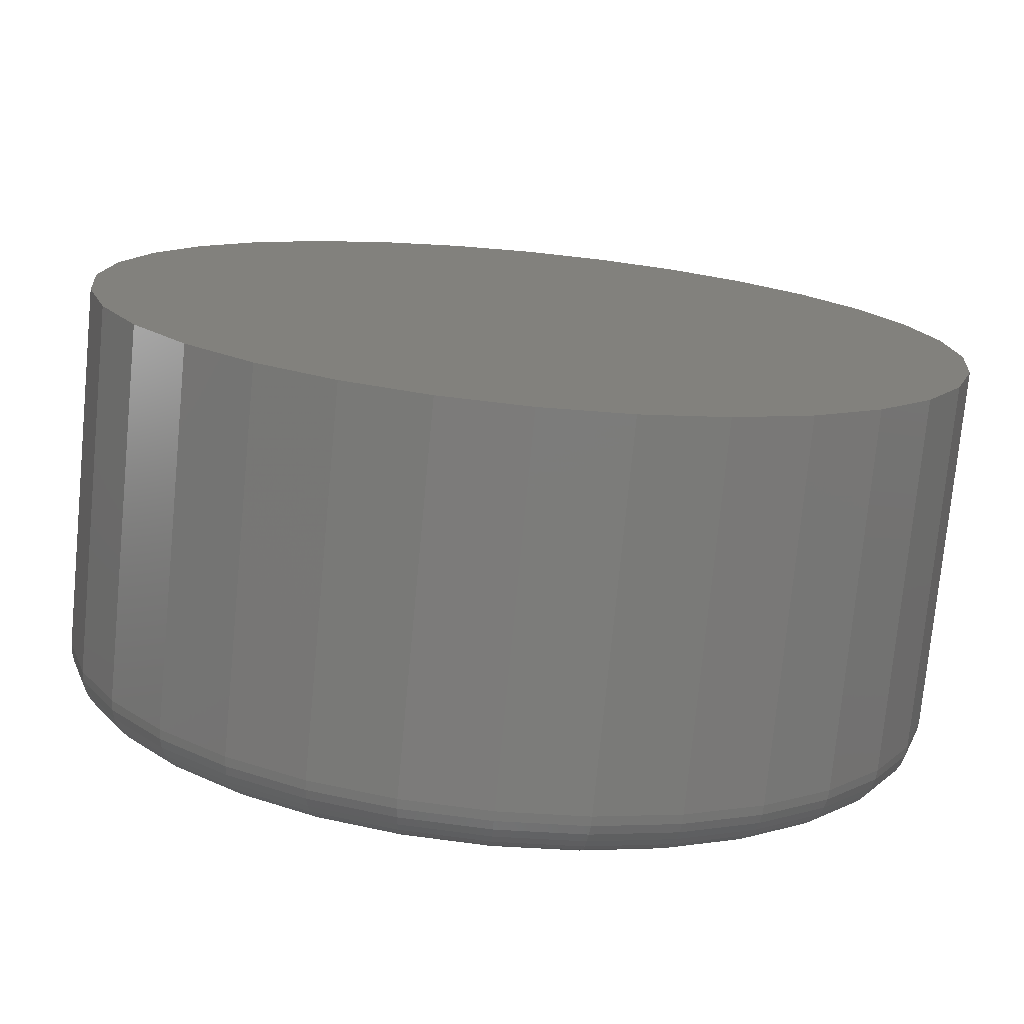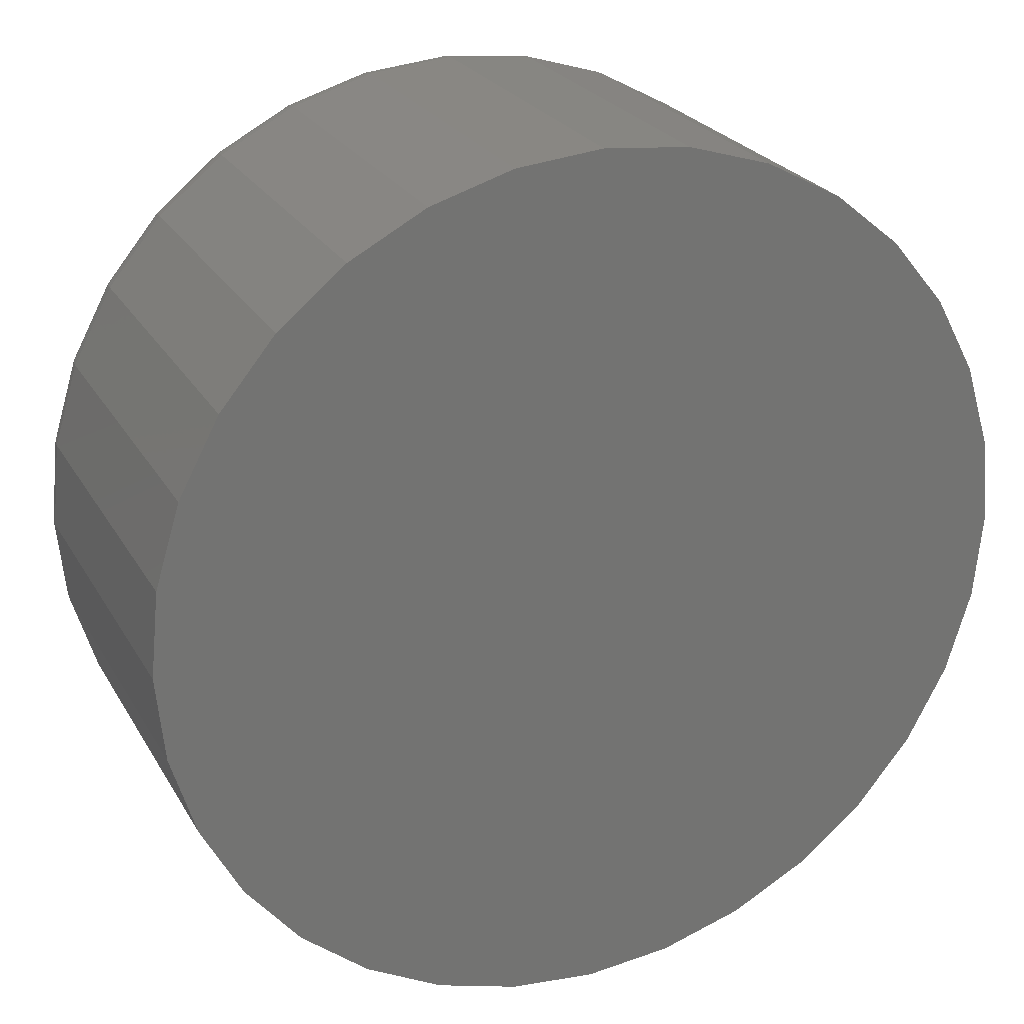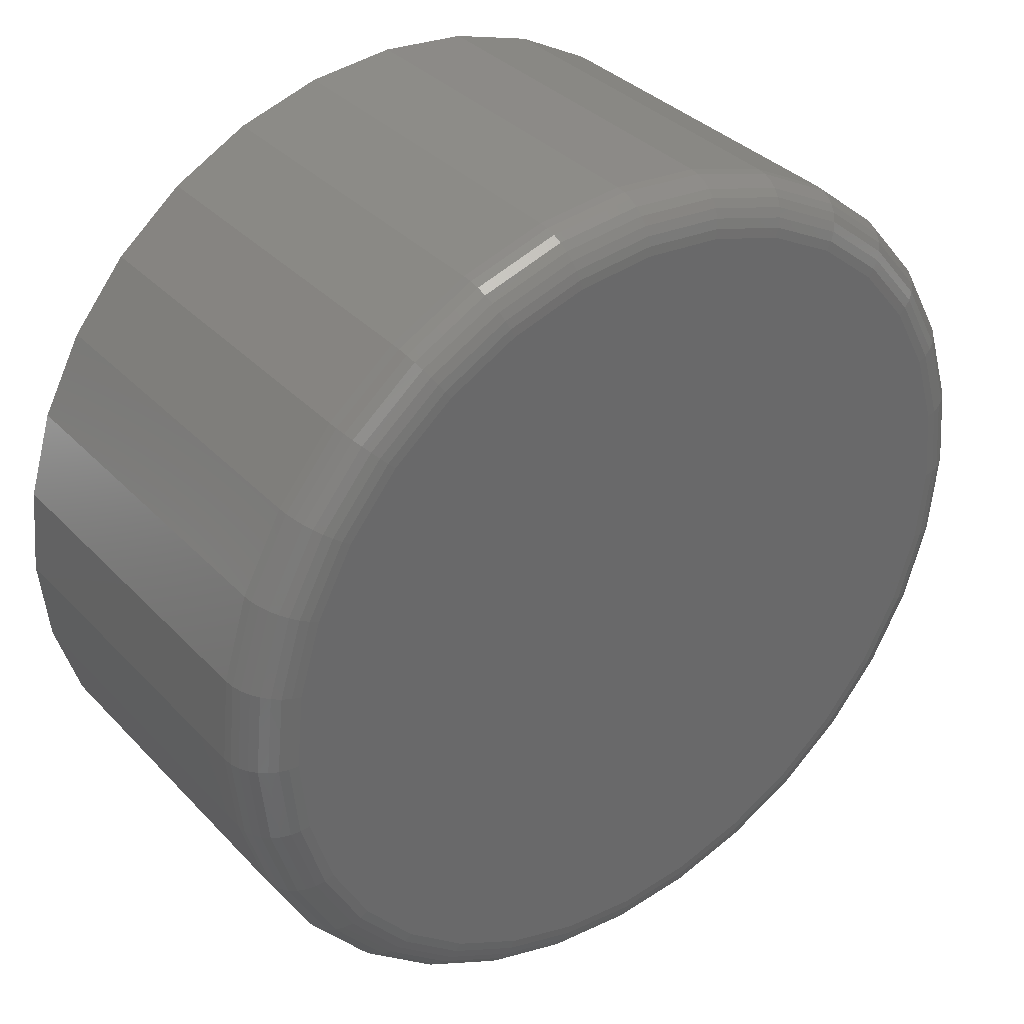
<metadata>
{"format":"stl","ext":"stl","renderer":"f3d","projection":"perspective","resolution":1024,"background":"white","views":[{"elev":-75.5,"azim":-5.5,"up":"+Z"},{"elev":24.4,"azim":-23.4,"up":"+Z"},{"elev":35.0,"azim":143.4,"up":"+Z"}]}
</metadata>
<code>
# stl→obj: 320 verts, 636 faces
v 0.007895 0.1328 0.1344
v 0.03257 0.1328 0.1319
v -0.01678 0.1328 0.1319
v -0.04051 0.1328 0.1247
v 0.0563 0.1328 0.1247
v -0.06237 0.1328 0.1131
v 0.07816 0.1328 0.1131
v 0.0563 0.1328 -0.109
v -0.04051 0.1328 -0.109
v 0.07816 0.1328 -0.09727
v -0.01678 0.1328 -0.1162
v 0.03257 0.1328 -0.1162
v 0.007895 0.1328 -0.1186
v -0.06237 0.1328 -0.09727
v -0.08154 0.1328 -0.08154
v 0.09733 0.1328 -0.08154
v -0.09727 0.1328 -0.06237
v 0.1131 0.1328 -0.06237
v -0.109 0.1328 -0.04051
v 0.1247 0.1328 -0.04051
v -0.1162 0.1328 -0.01678
v 0.1319 0.1328 -0.01678
v -0.1186 0.1328 0.007895
v 0.1344 0.1328 0.007895
v -0.1162 0.1328 0.03257
v 0.1319 0.1328 0.03257
v -0.109 0.1328 0.0563
v 0.1247 0.1328 0.0563
v -0.09727 0.1328 0.07816
v 0.1131 0.1328 0.07816
v -0.08154 0.1328 0.09733
v 0.09733 0.1328 0.09733
v 0.15 0.1172 0.007895
v 0.15 1.823e-16 0.007895
v 0.1473 0.1172 -0.01983
v 0.1473 1.789e-16 -0.01983
v 0.1392 0.1172 -0.04649
v 0.1392 1.751e-16 -0.04649
v 0.1261 0.1172 -0.07105
v 0.1261 1.709e-16 -0.07105
v 0.1084 0.1172 -0.09259
v 0.1084 1.665e-16 -0.09259
v 0.08684 0.1172 -0.1103
v 0.08684 1.622e-16 -0.1103
v 0.06228 0.1172 -0.1234
v 0.06228 1.58e-16 -0.1234
v 0.03562 0.1172 -0.1315
v 0.03562 1.541e-16 -0.1315
v 0.007895 0.1172 -0.1342
v 0.007895 1.508e-16 -0.1342
v -0.01983 0.1172 -0.1315
v -0.01983 1.48e-16 -0.1315
v -0.04649 0.1172 -0.1234
v -0.04649 1.459e-16 -0.1234
v -0.07105 0.1172 -0.1103
v -0.07105 1.447e-16 -0.1103
v -0.09259 0.1172 -0.09259
v -0.09259 1.442e-16 -0.09259
v -0.1103 0.1172 -0.07105
v -0.1103 1.447e-16 -0.07105
v -0.1234 0.1172 -0.04649
v -0.1234 1.459e-16 -0.04649
v -0.1315 0.1172 -0.01983
v -0.1315 1.48e-16 -0.01983
v -0.1342 0.1172 0.007895
v -0.1342 1.508e-16 0.007895
v -0.1315 0.1172 0.03562
v -0.1315 1.541e-16 0.03562
v -0.1234 0.1172 0.06228
v -0.1234 1.58e-16 0.06228
v -0.1103 0.1172 0.08684
v -0.1103 1.622e-16 0.08684
v -0.09259 0.1172 0.1084
v -0.09259 1.665e-16 0.1084
v -0.07105 0.1172 0.1261
v -0.07105 1.709e-16 0.1261
v -0.04649 0.1172 0.1392
v -0.04649 1.751e-16 0.1392
v -0.01983 0.1172 0.1473
v -0.01983 1.789e-16 0.1473
v 0.007895 0.1172 0.15
v 0.007895 1.823e-16 0.15
v 0.03562 0.1172 0.1473
v 0.03562 1.851e-16 0.1473
v 0.06228 0.1172 0.1392
v 0.06228 1.871e-16 0.1392
v 0.08684 0.1172 0.1261
v 0.08684 1.884e-16 0.1261
v 0.1084 0.1172 0.1084
v 0.1084 1.888e-16 0.1084
v 0.1261 0.1172 0.08684
v 0.1261 1.884e-16 0.08684
v 0.1392 0.1172 0.06228
v 0.1392 1.871e-16 0.06228
v 0.1473 0.1172 0.03562
v 0.1473 1.851e-16 0.03562
v 0.1497 0.1202 0.007895
v 0.147 0.1202 -0.01977
v 0.1488 0.1232 0.007895
v 0.1461 0.1232 -0.0196
v 0.1474 0.1259 0.007895
v 0.1447 0.1259 -0.01931
v 0.1454 0.1282 0.007895
v 0.1428 0.1282 -0.01894
v 0.1431 0.1302 0.007895
v 0.1405 0.1302 -0.01847
v 0.1404 0.1316 0.007895
v 0.1378 0.1316 -0.01795
v 0.1374 0.1325 0.007895
v 0.1349 0.1325 -0.01738
v -0.1312 0.1202 -0.01977
v -0.1339 0.1202 0.007895
v -0.1303 0.1232 -0.0196
v -0.133 0.1232 0.007895
v -0.1289 0.1259 -0.01931
v -0.1316 0.1259 0.007895
v -0.127 0.1282 -0.01894
v -0.1296 0.1282 0.007895
v -0.1247 0.1302 -0.01847
v -0.1273 0.1302 0.007895
v -0.122 0.1316 -0.01795
v -0.1246 0.1316 0.007895
v -0.1191 0.1325 -0.01738
v -0.1216 0.1325 0.007895
v -0.1231 0.1202 -0.04637
v -0.1223 0.1232 -0.04603
v -0.121 0.1259 -0.04548
v -0.1192 0.1282 -0.04474
v -0.117 0.1302 -0.04383
v -0.1145 0.1316 -0.0428
v -0.1118 0.1325 -0.04167
v -0.11 0.1202 -0.07089
v -0.1093 0.1232 -0.07039
v -0.1081 0.1259 -0.06959
v -0.1065 0.1282 -0.06851
v -0.1045 0.1302 -0.0672
v -0.1022 0.1316 -0.0657
v -0.0998 0.1325 -0.06407
v -0.09238 0.1202 -0.09238
v -0.09175 0.1232 -0.09175
v -0.09073 0.1259 -0.09073
v -0.08935 0.1282 -0.08935
v -0.08768 0.1302 -0.08768
v -0.08577 0.1316 -0.08577
v -0.0837 0.1325 -0.0837
v -0.07089 0.1202 -0.11
v -0.07039 0.1232 -0.1093
v -0.06959 0.1259 -0.1081
v -0.06851 0.1282 -0.1065
v -0.0672 0.1302 -0.1045
v -0.0657 0.1316 -0.1022
v -0.06407 0.1325 -0.0998
v -0.04637 0.1202 -0.1231
v -0.04603 0.1232 -0.1223
v -0.04548 0.1259 -0.121
v -0.04474 0.1282 -0.1192
v -0.04383 0.1302 -0.117
v -0.0428 0.1316 -0.1145
v -0.04167 0.1325 -0.1118
v -0.01977 0.1202 -0.1312
v -0.0196 0.1232 -0.1303
v -0.01931 0.1259 -0.1289
v -0.01894 0.1282 -0.127
v -0.01847 0.1302 -0.1247
v -0.01795 0.1316 -0.122
v -0.01738 0.1325 -0.1191
v 0.007895 0.1202 -0.1339
v 0.007895 0.1232 -0.133
v 0.007895 0.1259 -0.1316
v 0.007895 0.1282 -0.1296
v 0.007895 0.1302 -0.1273
v 0.007895 0.1316 -0.1246
v 0.007895 0.1325 -0.1216
v 0.03556 0.1202 -0.1312
v 0.03539 0.1232 -0.1303
v 0.0351 0.1259 -0.1289
v 0.03473 0.1282 -0.127
v 0.03426 0.1302 -0.1247
v 0.03374 0.1316 -0.122
v 0.03316 0.1325 -0.1191
v 0.06216 0.1202 -0.1231
v 0.06182 0.1232 -0.1223
v 0.06127 0.1259 -0.121
v 0.06052 0.1282 -0.1192
v 0.05962 0.1302 -0.117
v 0.05858 0.1316 -0.1145
v 0.05746 0.1325 -0.1118
v 0.08668 0.1202 -0.11
v 0.08618 0.1232 -0.1093
v 0.08538 0.1259 -0.1081
v 0.0843 0.1282 -0.1065
v 0.08299 0.1302 -0.1045
v 0.08149 0.1316 -0.1022
v 0.07986 0.1325 -0.0998
v 0.1082 0.1202 -0.09238
v 0.1075 0.1232 -0.09175
v 0.1065 0.1259 -0.09073
v 0.1051 0.1282 -0.08935
v 0.1035 0.1302 -0.08768
v 0.1016 0.1316 -0.08577
v 0.09949 0.1325 -0.0837
v 0.1258 0.1202 -0.07089
v 0.1251 0.1232 -0.07039
v 0.1239 0.1259 -0.06959
v 0.1222 0.1282 -0.06851
v 0.1203 0.1302 -0.0672
v 0.118 0.1316 -0.0657
v 0.1156 0.1325 -0.06407
v 0.1389 0.1202 -0.04637
v 0.1381 0.1232 -0.04603
v 0.1368 0.1259 -0.04548
v 0.135 0.1282 -0.04474
v 0.1328 0.1302 -0.04383
v 0.1303 0.1316 -0.0428
v 0.1276 0.1325 -0.04167
v -0.1312 0.1202 0.03556
v -0.1303 0.1232 0.03539
v -0.1289 0.1259 0.0351
v -0.127 0.1282 0.03473
v -0.1247 0.1302 0.03426
v -0.122 0.1316 0.03374
v -0.1191 0.1325 0.03316
v 0.147 0.1202 0.03556
v 0.1461 0.1232 0.03539
v 0.1447 0.1259 0.0351
v 0.1428 0.1282 0.03473
v 0.1405 0.1302 0.03426
v 0.1378 0.1316 0.03374
v 0.1349 0.1325 0.03316
v 0.1389 0.1202 0.06216
v 0.1381 0.1232 0.06182
v 0.1368 0.1259 0.06127
v 0.135 0.1282 0.06052
v 0.1328 0.1302 0.05962
v 0.1303 0.1316 0.05858
v 0.1276 0.1325 0.05746
v 0.1258 0.1202 0.08668
v 0.1251 0.1232 0.08618
v 0.1239 0.1259 0.08538
v 0.1222 0.1282 0.0843
v 0.1203 0.1302 0.08299
v 0.118 0.1316 0.08149
v 0.1156 0.1325 0.07986
v 0.1082 0.1202 0.1082
v 0.1075 0.1232 0.1075
v 0.1065 0.1259 0.1065
v 0.1051 0.1282 0.1051
v 0.1035 0.1302 0.1035
v 0.1016 0.1316 0.1016
v 0.09949 0.1325 0.09949
v 0.08668 0.1202 0.1258
v 0.08618 0.1232 0.1251
v 0.08538 0.1259 0.1239
v 0.0843 0.1282 0.1222
v 0.08299 0.1302 0.1203
v 0.08149 0.1316 0.118
v 0.07986 0.1325 0.1156
v 0.06216 0.1202 0.1389
v 0.06182 0.1232 0.1381
v 0.06127 0.1259 0.1368
v 0.06052 0.1282 0.135
v 0.05962 0.1302 0.1328
v 0.05858 0.1316 0.1303
v 0.05746 0.1325 0.1276
v 0.03556 0.1202 0.147
v 0.03539 0.1232 0.1461
v 0.0351 0.1259 0.1447
v 0.03473 0.1282 0.1428
v 0.03426 0.1302 0.1405
v 0.03374 0.1316 0.1378
v 0.03316 0.1325 0.1349
v 0.007895 0.1202 0.1497
v 0.007895 0.1232 0.1488
v 0.007895 0.1259 0.1474
v 0.007895 0.1282 0.1454
v 0.007895 0.1302 0.1431
v 0.007895 0.1316 0.1404
v 0.007895 0.1325 0.1374
v -0.01977 0.1202 0.147
v -0.0196 0.1232 0.1461
v -0.01931 0.1259 0.1447
v -0.01894 0.1282 0.1428
v -0.01847 0.1302 0.1405
v -0.01795 0.1316 0.1378
v -0.01738 0.1325 0.1349
v -0.04637 0.1202 0.1389
v -0.04603 0.1232 0.1381
v -0.04548 0.1259 0.1368
v -0.04474 0.1282 0.135
v -0.04383 0.1302 0.1328
v -0.0428 0.1316 0.1303
v -0.04167 0.1325 0.1276
v -0.07089 0.1202 0.1258
v -0.07039 0.1232 0.1251
v -0.06959 0.1259 0.1239
v -0.06851 0.1282 0.1222
v -0.0672 0.1302 0.1203
v -0.0657 0.1316 0.118
v -0.06407 0.1325 0.1156
v -0.09238 0.1202 0.1082
v -0.09175 0.1232 0.1075
v -0.09073 0.1259 0.1065
v -0.08935 0.1282 0.1051
v -0.08768 0.1302 0.1035
v -0.08577 0.1316 0.1016
v -0.0837 0.1325 0.09949
v -0.11 0.1202 0.08668
v -0.1093 0.1232 0.08618
v -0.1081 0.1259 0.08538
v -0.1065 0.1282 0.0843
v -0.1045 0.1302 0.08299
v -0.1022 0.1316 0.08149
v -0.0998 0.1325 0.07986
v -0.1231 0.1202 0.06216
v -0.1223 0.1232 0.06182
v -0.121 0.1259 0.06127
v -0.1192 0.1282 0.06052
v -0.117 0.1302 0.05962
v -0.1145 0.1316 0.05858
v -0.1118 0.1325 0.05746
f 1 2 3
f 4 3 2
f 5 4 2
f 6 4 5
f 7 6 5
f 8 9 10
f 11 9 8
f 12 11 8
f 13 11 12
f 9 14 10
f 10 14 15
f 10 15 16
f 16 15 17
f 16 17 18
f 18 17 19
f 18 19 20
f 20 19 21
f 20 21 22
f 22 21 23
f 22 23 24
f 24 23 25
f 24 25 26
f 26 25 27
f 26 27 28
f 28 27 29
f 28 29 30
f 30 29 31
f 30 31 32
f 32 31 6
f 32 6 7
f 33 34 35
f 35 34 36
f 35 36 37
f 37 36 38
f 37 38 39
f 39 38 40
f 39 40 41
f 41 40 42
f 41 42 43
f 43 42 44
f 43 44 45
f 45 44 46
f 45 46 47
f 47 46 48
f 47 48 49
f 49 48 50
f 49 50 51
f 51 50 52
f 51 52 53
f 53 52 54
f 53 54 55
f 55 54 56
f 55 56 57
f 57 56 58
f 57 58 59
f 59 58 60
f 59 60 61
f 61 60 62
f 61 62 63
f 63 62 64
f 63 64 65
f 65 64 66
f 65 66 67
f 67 66 68
f 67 68 69
f 69 68 70
f 69 70 71
f 71 70 72
f 71 72 73
f 73 72 74
f 73 74 75
f 75 74 76
f 75 76 77
f 77 76 78
f 77 78 79
f 79 78 80
f 79 80 81
f 81 80 82
f 81 82 83
f 83 82 84
f 83 84 85
f 85 84 86
f 85 86 87
f 87 86 88
f 87 88 89
f 89 88 90
f 89 90 91
f 91 90 92
f 91 92 93
f 93 92 94
f 93 94 95
f 95 94 96
f 95 96 33
f 33 96 34
f 33 35 97
f 97 35 98
f 97 98 99
f 99 98 100
f 99 100 101
f 101 100 102
f 101 102 103
f 103 102 104
f 103 104 105
f 105 104 106
f 105 106 107
f 107 106 108
f 107 108 109
f 109 108 110
f 109 110 24
f 24 110 22
f 63 65 111
f 111 65 112
f 111 112 113
f 113 112 114
f 113 114 115
f 115 114 116
f 115 116 117
f 117 116 118
f 117 118 119
f 119 118 120
f 119 120 121
f 121 120 122
f 121 122 123
f 123 122 124
f 123 124 21
f 21 124 23
f 61 63 125
f 125 63 111
f 125 111 126
f 126 111 113
f 126 113 127
f 127 113 115
f 127 115 128
f 128 115 117
f 128 117 129
f 129 117 119
f 129 119 130
f 130 119 121
f 130 121 131
f 131 121 123
f 131 123 19
f 19 123 21
f 59 61 132
f 132 61 125
f 132 125 133
f 133 125 126
f 133 126 134
f 134 126 127
f 134 127 135
f 135 127 128
f 135 128 136
f 136 128 129
f 136 129 137
f 137 129 130
f 137 130 138
f 138 130 131
f 138 131 17
f 17 131 19
f 57 59 139
f 139 59 132
f 139 132 140
f 140 132 133
f 140 133 141
f 141 133 134
f 141 134 142
f 142 134 135
f 142 135 143
f 143 135 136
f 143 136 144
f 144 136 137
f 144 137 145
f 145 137 138
f 145 138 15
f 15 138 17
f 55 57 146
f 146 57 139
f 146 139 147
f 147 139 140
f 147 140 148
f 148 140 141
f 148 141 149
f 149 141 142
f 149 142 150
f 150 142 143
f 150 143 151
f 151 143 144
f 151 144 152
f 152 144 145
f 152 145 14
f 14 145 15
f 53 55 153
f 153 55 146
f 153 146 154
f 154 146 147
f 154 147 155
f 155 147 148
f 155 148 156
f 156 148 149
f 156 149 157
f 157 149 150
f 157 150 158
f 158 150 151
f 158 151 159
f 159 151 152
f 159 152 9
f 9 152 14
f 51 53 160
f 160 53 153
f 160 153 161
f 161 153 154
f 161 154 162
f 162 154 155
f 162 155 163
f 163 155 156
f 163 156 164
f 164 156 157
f 164 157 165
f 165 157 158
f 165 158 166
f 166 158 159
f 166 159 11
f 11 159 9
f 49 51 167
f 167 51 160
f 167 160 168
f 168 160 161
f 168 161 169
f 169 161 162
f 169 162 170
f 170 162 163
f 170 163 171
f 171 163 164
f 171 164 172
f 172 164 165
f 172 165 173
f 173 165 166
f 173 166 13
f 13 166 11
f 47 49 174
f 174 49 167
f 174 167 175
f 175 167 168
f 175 168 176
f 176 168 169
f 176 169 177
f 177 169 170
f 177 170 178
f 178 170 171
f 178 171 179
f 179 171 172
f 179 172 180
f 180 172 173
f 180 173 12
f 12 173 13
f 45 47 181
f 181 47 174
f 181 174 182
f 182 174 175
f 182 175 183
f 183 175 176
f 183 176 184
f 184 176 177
f 184 177 185
f 185 177 178
f 185 178 186
f 186 178 179
f 186 179 187
f 187 179 180
f 187 180 8
f 8 180 12
f 43 45 188
f 188 45 181
f 188 181 189
f 189 181 182
f 189 182 190
f 190 182 183
f 190 183 191
f 191 183 184
f 191 184 192
f 192 184 185
f 192 185 193
f 193 185 186
f 193 186 194
f 194 186 187
f 194 187 10
f 10 187 8
f 41 43 195
f 195 43 188
f 195 188 196
f 196 188 189
f 196 189 197
f 197 189 190
f 197 190 198
f 198 190 191
f 198 191 199
f 199 191 192
f 199 192 200
f 200 192 193
f 200 193 201
f 201 193 194
f 201 194 16
f 16 194 10
f 39 41 202
f 202 41 195
f 202 195 203
f 203 195 196
f 203 196 204
f 204 196 197
f 204 197 205
f 205 197 198
f 205 198 206
f 206 198 199
f 206 199 207
f 207 199 200
f 207 200 208
f 208 200 201
f 208 201 18
f 18 201 16
f 37 39 209
f 209 39 202
f 209 202 210
f 210 202 203
f 210 203 211
f 211 203 204
f 211 204 212
f 212 204 205
f 212 205 213
f 213 205 206
f 213 206 214
f 214 206 207
f 214 207 215
f 215 207 208
f 215 208 20
f 20 208 18
f 35 37 98
f 98 37 209
f 98 209 100
f 100 209 210
f 100 210 102
f 102 210 211
f 102 211 104
f 104 211 212
f 104 212 106
f 106 212 213
f 106 213 108
f 108 213 214
f 108 214 110
f 110 214 215
f 110 215 22
f 22 215 20
f 65 67 112
f 112 67 216
f 112 216 114
f 114 216 217
f 114 217 116
f 116 217 218
f 116 218 118
f 118 218 219
f 118 219 120
f 120 219 220
f 120 220 122
f 122 220 221
f 122 221 124
f 124 221 222
f 124 222 23
f 23 222 25
f 95 33 223
f 223 33 97
f 223 97 224
f 224 97 99
f 224 99 225
f 225 99 101
f 225 101 226
f 226 101 103
f 226 103 227
f 227 103 105
f 227 105 228
f 228 105 107
f 228 107 229
f 229 107 109
f 229 109 26
f 26 109 24
f 93 95 230
f 230 95 223
f 230 223 231
f 231 223 224
f 231 224 232
f 232 224 225
f 232 225 233
f 233 225 226
f 233 226 234
f 234 226 227
f 234 227 235
f 235 227 228
f 235 228 236
f 236 228 229
f 236 229 28
f 28 229 26
f 91 93 237
f 237 93 230
f 237 230 238
f 238 230 231
f 238 231 239
f 239 231 232
f 239 232 240
f 240 232 233
f 240 233 241
f 241 233 234
f 241 234 242
f 242 234 235
f 242 235 243
f 243 235 236
f 243 236 30
f 30 236 28
f 89 91 244
f 244 91 237
f 244 237 245
f 245 237 238
f 245 238 246
f 246 238 239
f 246 239 247
f 247 239 240
f 247 240 248
f 248 240 241
f 248 241 249
f 249 241 242
f 249 242 250
f 250 242 243
f 250 243 32
f 32 243 30
f 87 89 251
f 251 89 244
f 251 244 252
f 252 244 245
f 252 245 253
f 253 245 246
f 253 246 254
f 254 246 247
f 254 247 255
f 255 247 248
f 255 248 256
f 256 248 249
f 256 249 257
f 257 249 250
f 257 250 7
f 7 250 32
f 85 87 258
f 258 87 251
f 258 251 259
f 259 251 252
f 259 252 260
f 260 252 253
f 260 253 261
f 261 253 254
f 261 254 262
f 262 254 255
f 262 255 263
f 263 255 256
f 263 256 264
f 264 256 257
f 264 257 5
f 5 257 7
f 83 85 265
f 265 85 258
f 265 258 266
f 266 258 259
f 266 259 267
f 267 259 260
f 267 260 268
f 268 260 261
f 268 261 269
f 269 261 262
f 269 262 270
f 270 262 263
f 270 263 271
f 271 263 264
f 271 264 2
f 2 264 5
f 81 83 272
f 272 83 265
f 272 265 273
f 273 265 266
f 273 266 274
f 274 266 267
f 274 267 275
f 275 267 268
f 275 268 276
f 276 268 269
f 276 269 277
f 277 269 270
f 277 270 278
f 278 270 271
f 278 271 1
f 1 271 2
f 79 81 279
f 279 81 272
f 279 272 280
f 280 272 273
f 280 273 281
f 281 273 274
f 281 274 282
f 282 274 275
f 282 275 283
f 283 275 276
f 283 276 284
f 284 276 277
f 284 277 285
f 285 277 278
f 285 278 3
f 3 278 1
f 77 79 286
f 286 79 279
f 286 279 287
f 287 279 280
f 287 280 288
f 288 280 281
f 288 281 289
f 289 281 282
f 289 282 290
f 290 282 283
f 290 283 291
f 291 283 284
f 291 284 292
f 292 284 285
f 292 285 4
f 4 285 3
f 75 77 293
f 293 77 286
f 293 286 294
f 294 286 287
f 294 287 295
f 295 287 288
f 295 288 296
f 296 288 289
f 296 289 297
f 297 289 290
f 297 290 298
f 298 290 291
f 298 291 299
f 299 291 292
f 299 292 6
f 6 292 4
f 73 75 300
f 300 75 293
f 300 293 301
f 301 293 294
f 301 294 302
f 302 294 295
f 302 295 303
f 303 295 296
f 303 296 304
f 304 296 297
f 304 297 305
f 305 297 298
f 305 298 306
f 306 298 299
f 306 299 31
f 31 299 6
f 71 73 307
f 307 73 300
f 307 300 308
f 308 300 301
f 308 301 309
f 309 301 302
f 309 302 310
f 310 302 303
f 310 303 311
f 311 303 304
f 311 304 312
f 312 304 305
f 312 305 313
f 313 305 306
f 313 306 29
f 29 306 31
f 69 71 314
f 314 71 307
f 314 307 315
f 315 307 308
f 315 308 316
f 316 308 309
f 316 309 317
f 317 309 310
f 317 310 318
f 318 310 311
f 318 311 319
f 319 311 312
f 319 312 320
f 320 312 313
f 320 313 27
f 27 313 29
f 67 69 216
f 216 69 314
f 216 314 217
f 217 314 315
f 217 315 218
f 218 315 316
f 218 316 219
f 219 316 317
f 219 317 220
f 220 317 318
f 220 318 221
f 221 318 319
f 221 319 222
f 222 319 320
f 222 320 25
f 25 320 27
f 80 84 82
f 84 80 78
f 84 78 86
f 46 52 48
f 48 52 50
f 86 78 88
f 88 78 76
f 88 76 90
f 90 76 74
f 90 74 92
f 92 74 72
f 92 72 94
f 94 72 70
f 94 70 96
f 96 70 68
f 96 68 34
f 34 68 66
f 34 66 36
f 36 66 64
f 36 64 38
f 38 64 62
f 38 62 40
f 40 62 60
f 40 60 42
f 42 60 58
f 42 58 44
f 44 58 56
f 44 56 46
f 46 56 54
f 46 54 52

</code>
